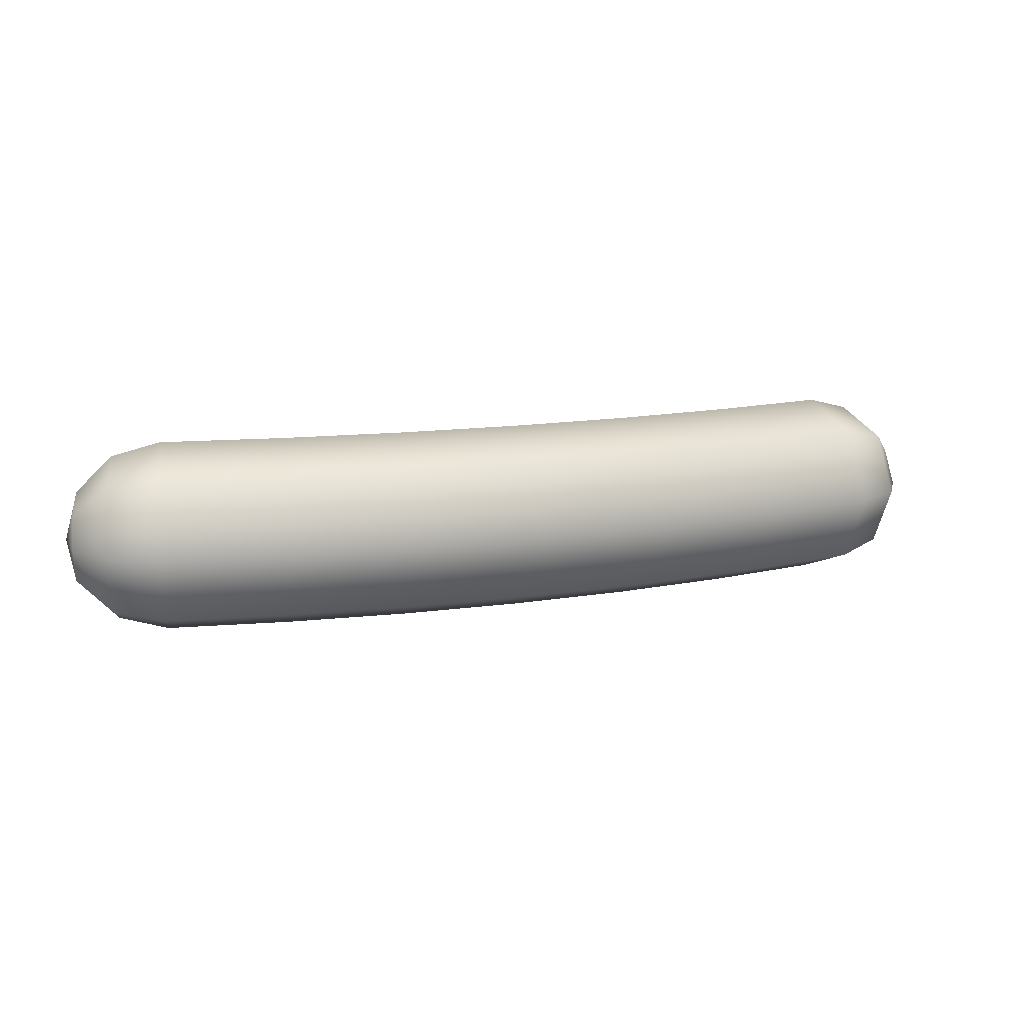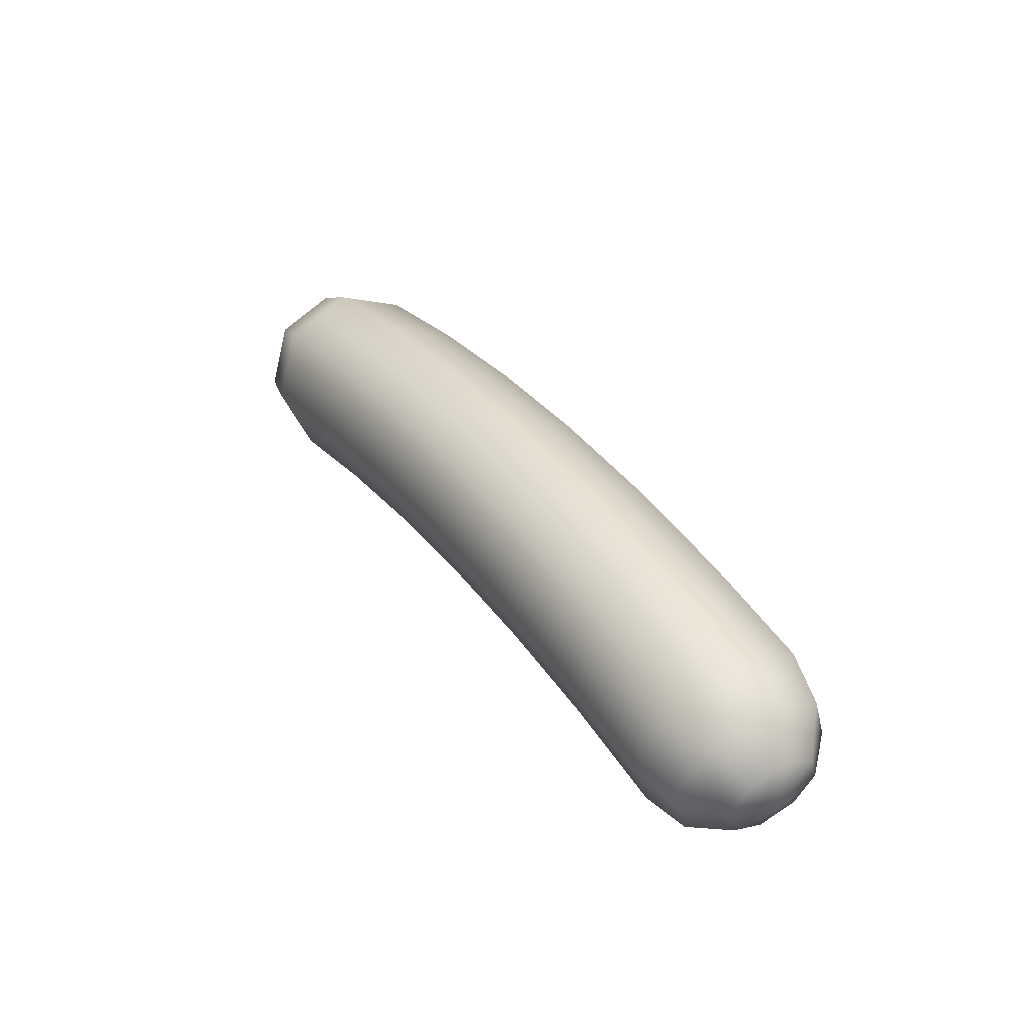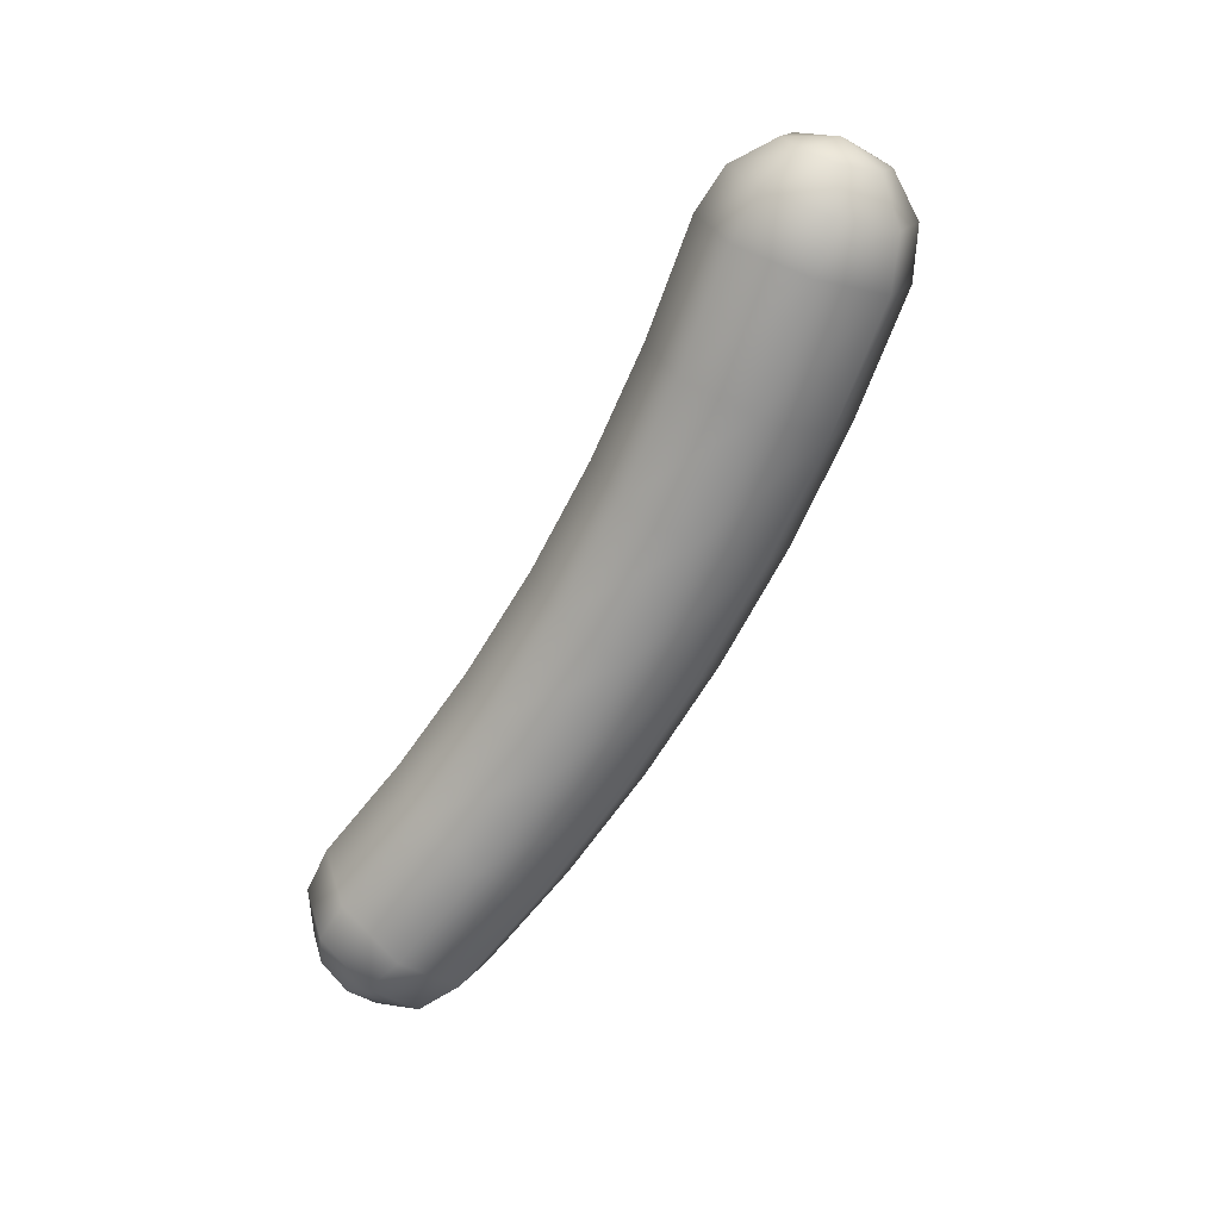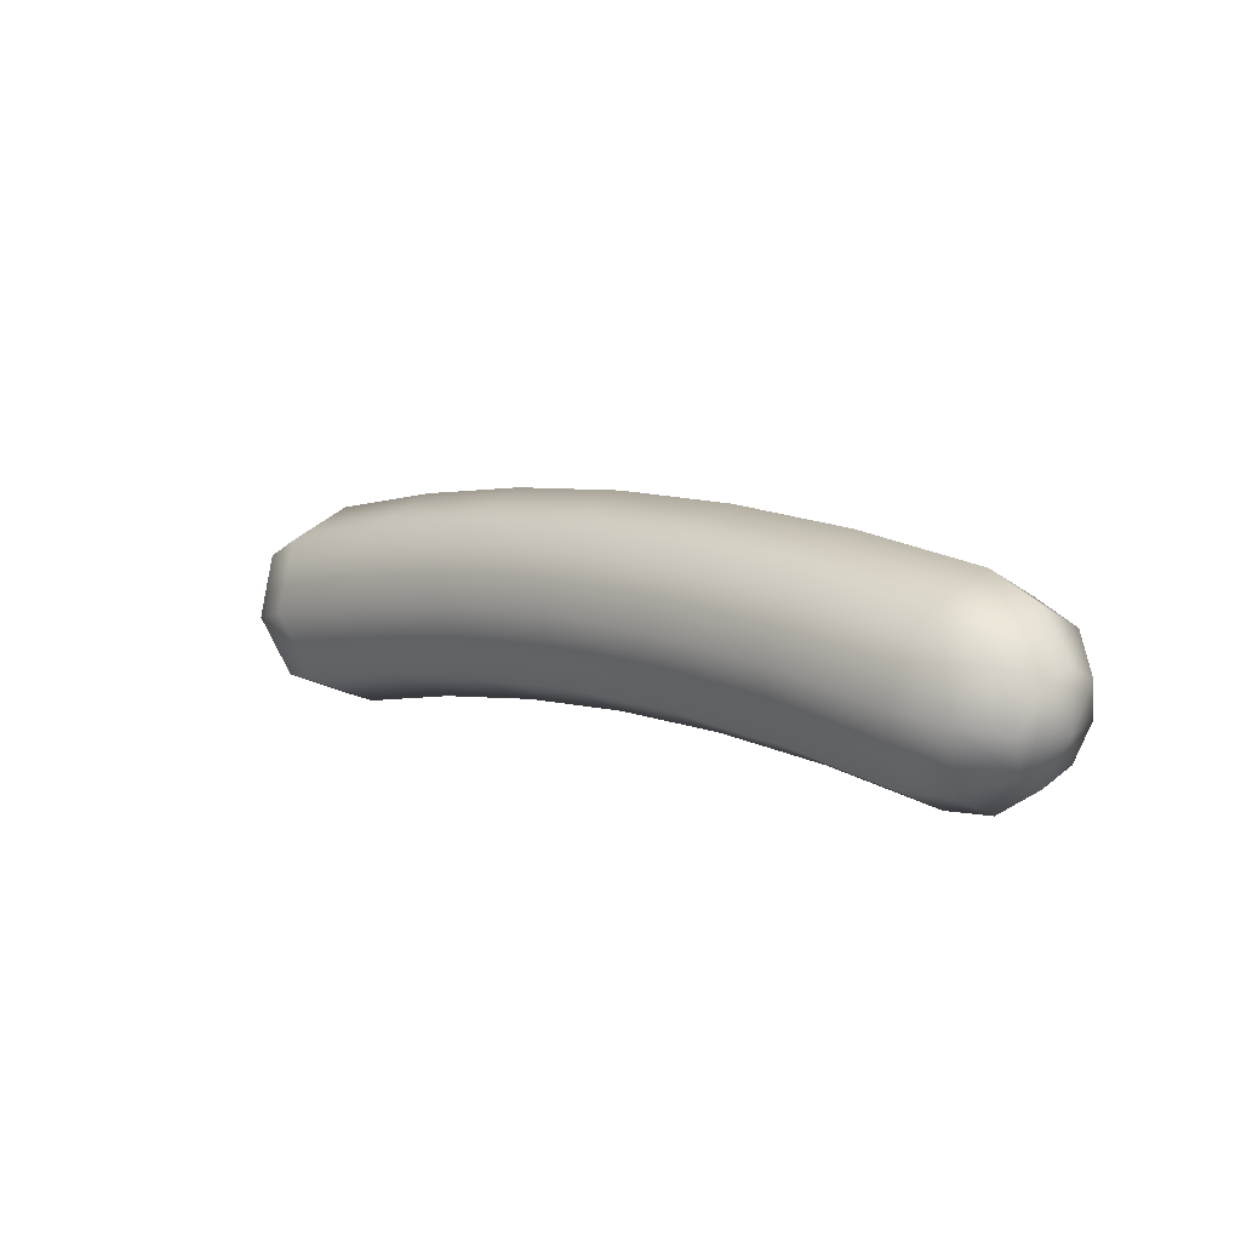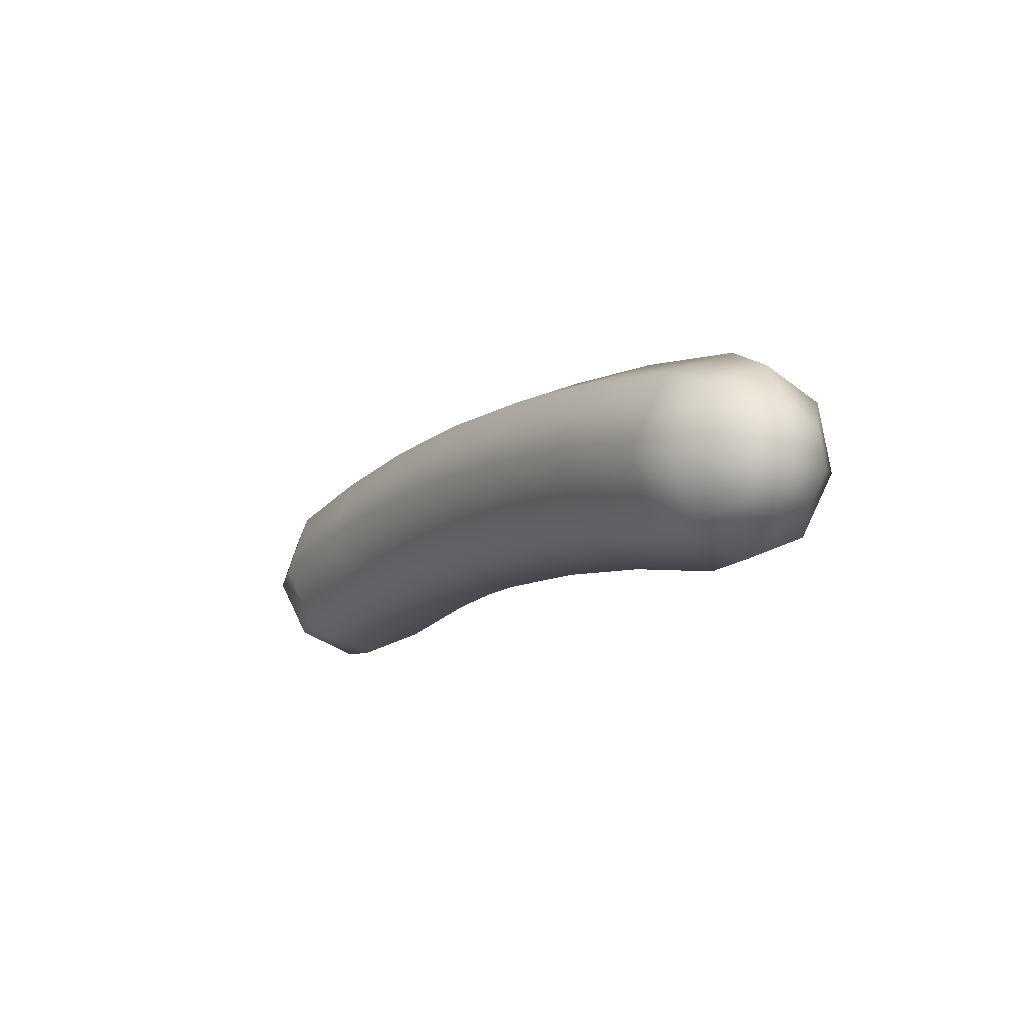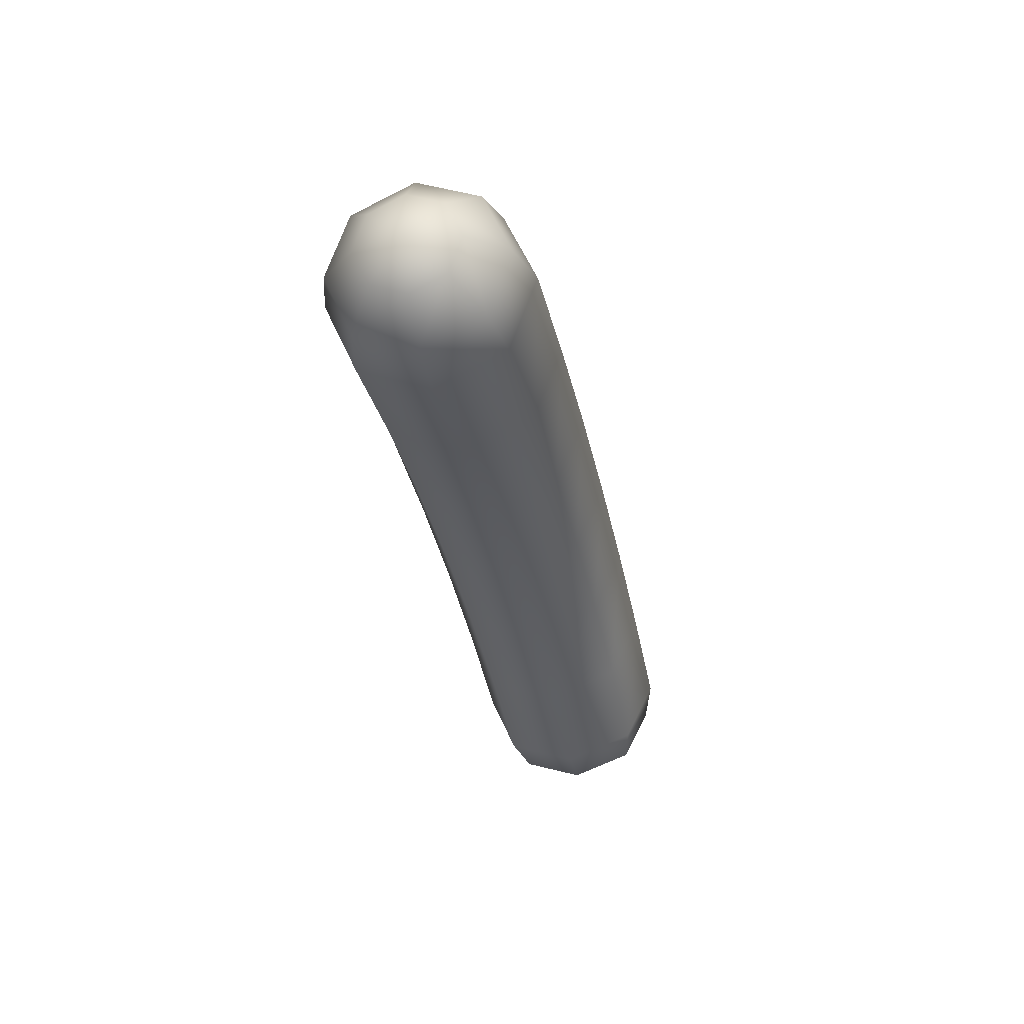
<metadata>
{"format":"obj","ext":"obj","renderer":"f3d","projection":"perspective","resolution":1024,"background":"white","views":[{"elev":13.7,"azim":160.6,"up":"+Z"},{"elev":35.8,"azim":-121.4,"up":"+Y"},{"elev":-66.0,"azim":61.0,"up":"+Z"},{"elev":7.8,"azim":44.7,"up":"+Y"},{"elev":-11.4,"azim":-120.4,"up":"+Y"},{"elev":-35.7,"azim":101.4,"up":"+Y"}]}
</metadata>
<code>
g default
v -0.6926 0.02821 -0.06066
v -0.6988 0.05407 0.003548
v -0.6926 0.02821 0.06776
v -0.6775 -0.03421 0.09436
v -0.6625 -0.09663 0.06776
v -0.6562 -0.1225 0.003551
v -0.6625 -0.09663 -0.06066
v -0.6775 -0.03421 -0.08726
v -0.6368 0.08937 -0.1077
v -0.6468 0.1343 0.003552
v -0.6368 0.08937 0.1148
v -0.6128 -0.01921 0.1608
v -0.5887 -0.1278 0.1148
v -0.5787 -0.1728 0.003556
v -0.5887 -0.1278 -0.1077
v -0.6128 -0.01921 -0.1537
v -0.5485 0.1254 -0.1249
v -0.5587 0.1776 0.003557
v -0.5485 0.1254 0.132
v -0.5239 -0.000681 0.1852
v -0.4993 -0.1267 0.132
v -0.4891 -0.1789 0.003561
v -0.4992 -0.1267 -0.1249
v -0.5239 -0.000681 -0.1781
v -0.3133 0.1635 -0.1249
v -0.3201 0.2163 0.003571
v -0.3133 0.1635 0.132
v -0.2968 0.03613 0.1852
v -0.2804 -0.09124 0.132
v -0.2735 -0.144 0.003574
v -0.2803 -0.09124 -0.1249
v -0.2968 0.03613 -0.1781
v -0.0761 0.1864 -0.1248
v -0.07953 0.2395 0.003585
v -0.07612 0.1864 0.132
v -0.06787 0.05827 0.1852
v -0.05962 -0.06989 0.132
v -0.05619 -0.123 0.003586
v -0.0596 -0.06989 -0.1248
v -0.06785 0.05827 -0.178
v 0.162 0.1941 -0.1248
v 0.162 0.2473 0.003599
v 0.162 0.1941 0.132
v 0.162 0.06566 0.1852
v 0.162 -0.06277 0.132
v 0.162 -0.116 0.003599
v 0.162 -0.06277 -0.1248
v 0.162 0.06566 -0.178
v 0.4002 0.1864 -0.1248
v 0.4036 0.2395 0.003613
v 0.4002 0.1864 0.132
v 0.3919 0.05827 0.1852
v 0.3837 -0.06989 0.132
v 0.3803 -0.123 0.003612
v 0.3837 -0.06989 -0.1248
v 0.3919 0.05827 -0.178
v 0.6374 0.1635 -0.1248
v 0.6442 0.2163 0.003628
v 0.6373 0.1635 0.1321
v 0.6209 0.03613 0.1852
v 0.6044 -0.09124 0.1321
v 0.5976 -0.144 0.003625
v 0.6044 -0.09124 -0.1248
v 0.6209 0.03613 -0.178
v 0.8726 0.1254 -0.1248
v 0.8827 0.1776 0.003642
v 0.8725 0.1254 0.1321
v 0.8479 -0.000681 0.1853
v 0.8233 -0.1267 0.1321
v 0.8131 -0.1789 0.003637
v 0.8233 -0.1267 -0.1248
v 0.8479 -0.000681 -0.178
v 0.9609 0.08937 -0.1076
v 0.9709 0.1343 0.003647
v 0.9609 0.08937 0.1149
v 0.9368 -0.01921 0.1609
v 0.9127 -0.1278 0.1149
v 0.9028 -0.1728 0.003643
v 0.9128 -0.1278 -0.1076
v 0.9368 -0.01921 -0.1536
v 1.017 0.02821 -0.06056
v 1.023 0.05407 0.00365
v 1.017 0.02821 0.06786
v 1.002 -0.03421 0.09446
v 0.9865 -0.09663 0.06786
v 0.9803 -0.1225 0.003647
v 0.9865 -0.09663 -0.06057
v 1.002 -0.03421 -0.08716
v -0.7012 -0.04 0.003548
v 1.025 -0.04 0.00365
g FoodShortRUpperArm
f 1 2 10 9
f 2 3 11 10
f 3 4 12 11
f 4 5 13 12
f 5 6 14 13
f 6 7 15 14
f 7 8 16 15
f 8 1 9 16
f 9 10 18 17
f 10 11 19 18
f 11 12 20 19
f 12 13 21 20
f 13 14 22 21
f 14 15 23 22
f 15 16 24 23
f 16 9 17 24
f 17 18 26 25
f 18 19 27 26
f 19 20 28 27
f 20 21 29 28
f 21 22 30 29
f 22 23 31 30
f 23 24 32 31
f 24 17 25 32
f 25 26 34 33
f 26 27 35 34
f 27 28 36 35
f 28 29 37 36
f 29 30 38 37
f 30 31 39 38
f 31 32 40 39
f 32 25 33 40
f 33 34 42 41
f 34 35 43 42
f 35 36 44 43
f 36 37 45 44
f 37 38 46 45
f 38 39 47 46
f 39 40 48 47
f 40 33 41 48
f 41 42 50 49
f 42 43 51 50
f 43 44 52 51
f 44 45 53 52
f 45 46 54 53
f 46 47 55 54
f 47 48 56 55
f 48 41 49 56
f 49 50 58 57
f 50 51 59 58
f 51 52 60 59
f 52 53 61 60
f 53 54 62 61
f 54 55 63 62
f 55 56 64 63
f 56 49 57 64
f 57 58 66 65
f 58 59 67 66
f 59 60 68 67
f 60 61 69 68
f 61 62 70 69
f 62 63 71 70
f 63 64 72 71
f 64 57 65 72
f 65 66 74 73
f 66 67 75 74
f 67 68 76 75
f 68 69 77 76
f 69 70 78 77
f 70 71 79 78
f 71 72 80 79
f 72 65 73 80
f 73 74 82 81
f 74 75 83 82
f 75 76 84 83
f 76 77 85 84
f 77 78 86 85
f 78 79 87 86
f 79 80 88 87
f 80 73 81 88
f 2 1 89
f 3 2 89
f 4 3 89
f 5 4 89
f 6 5 89
f 7 6 89
f 8 7 89
f 1 8 89
f 81 82 90
f 82 83 90
f 83 84 90
f 84 85 90
f 85 86 90
f 86 87 90
f 87 88 90
f 88 81 90

</code>
